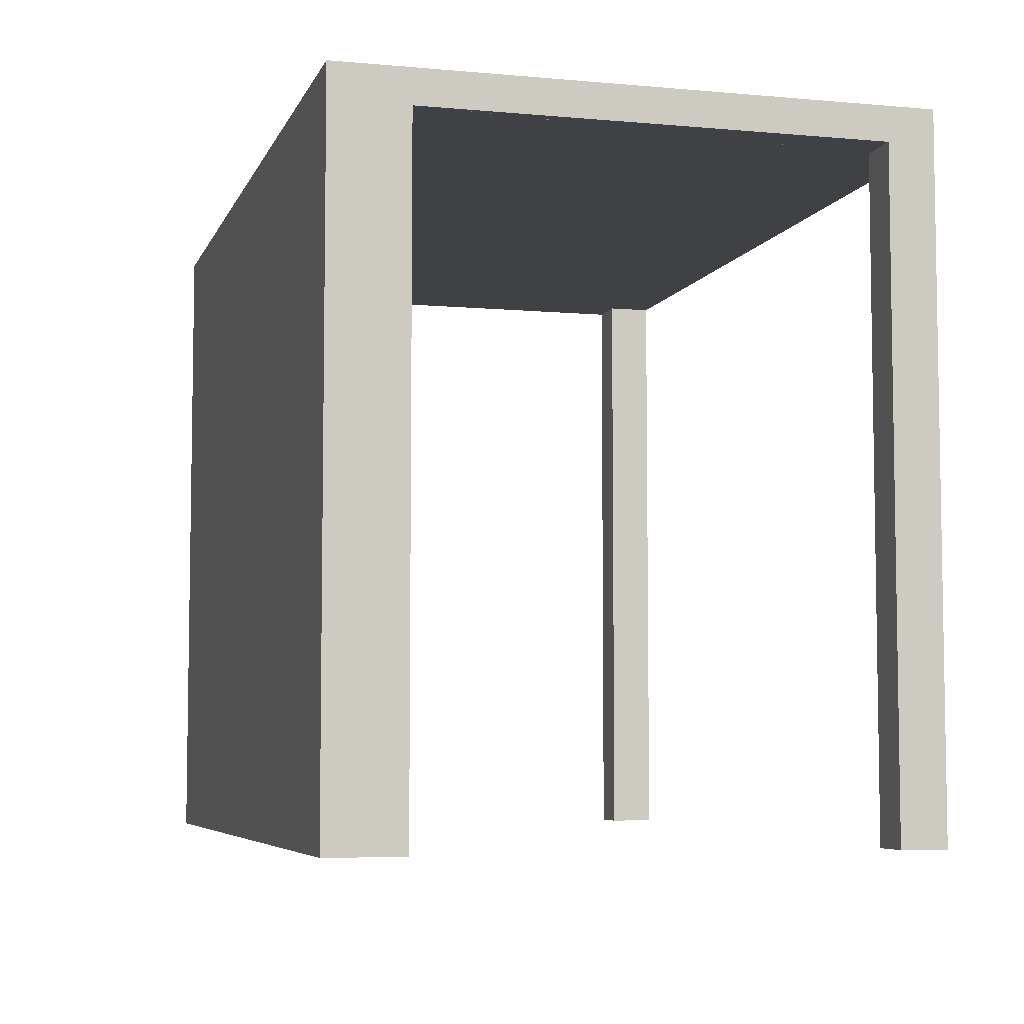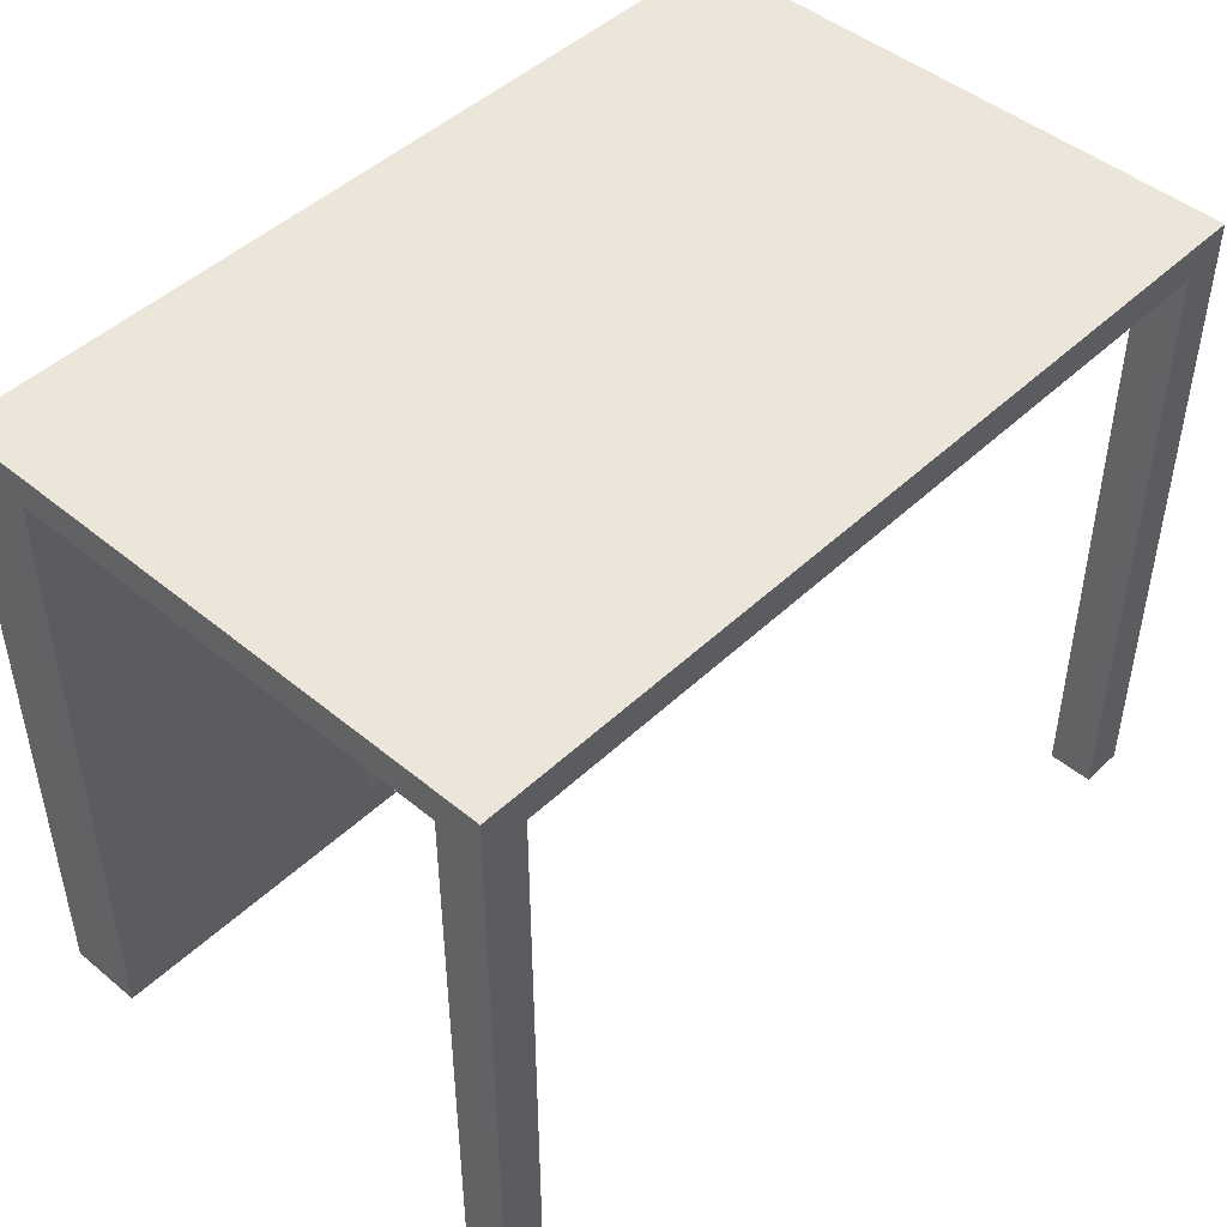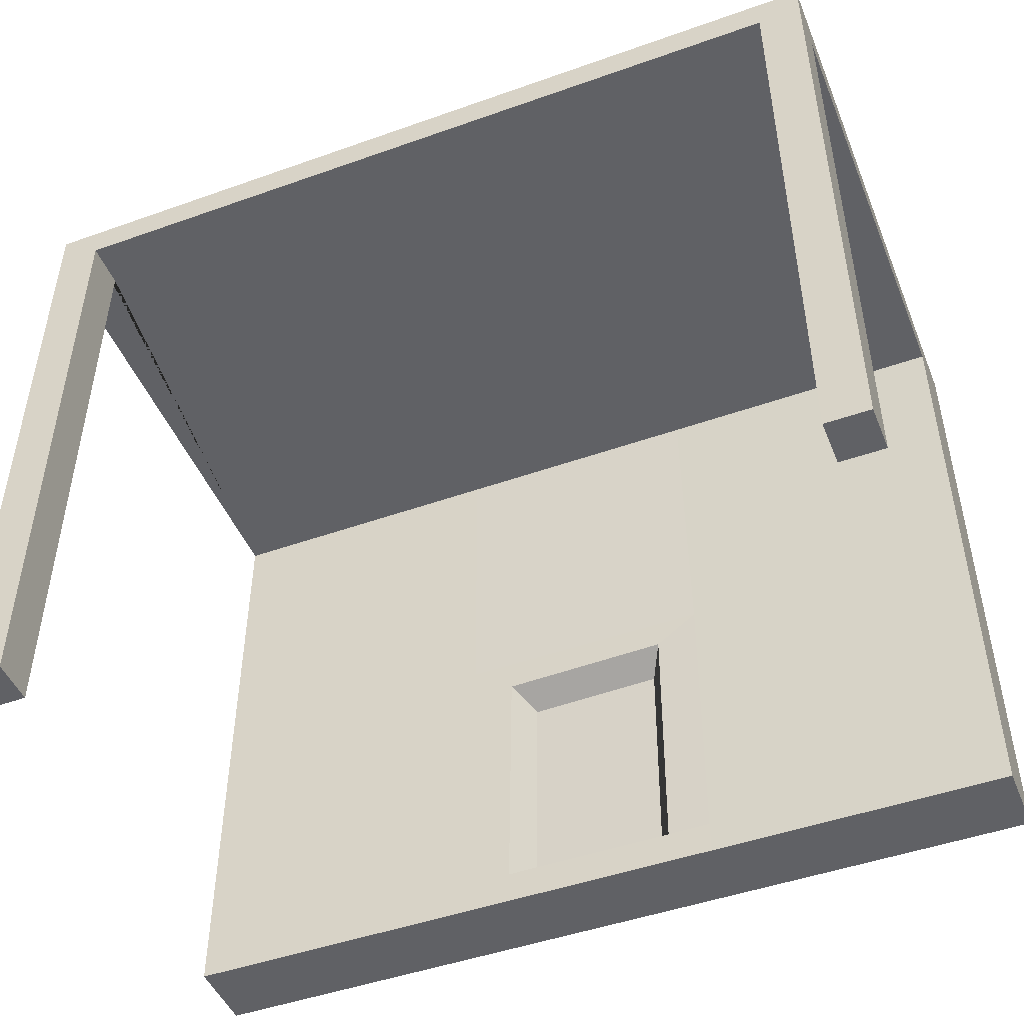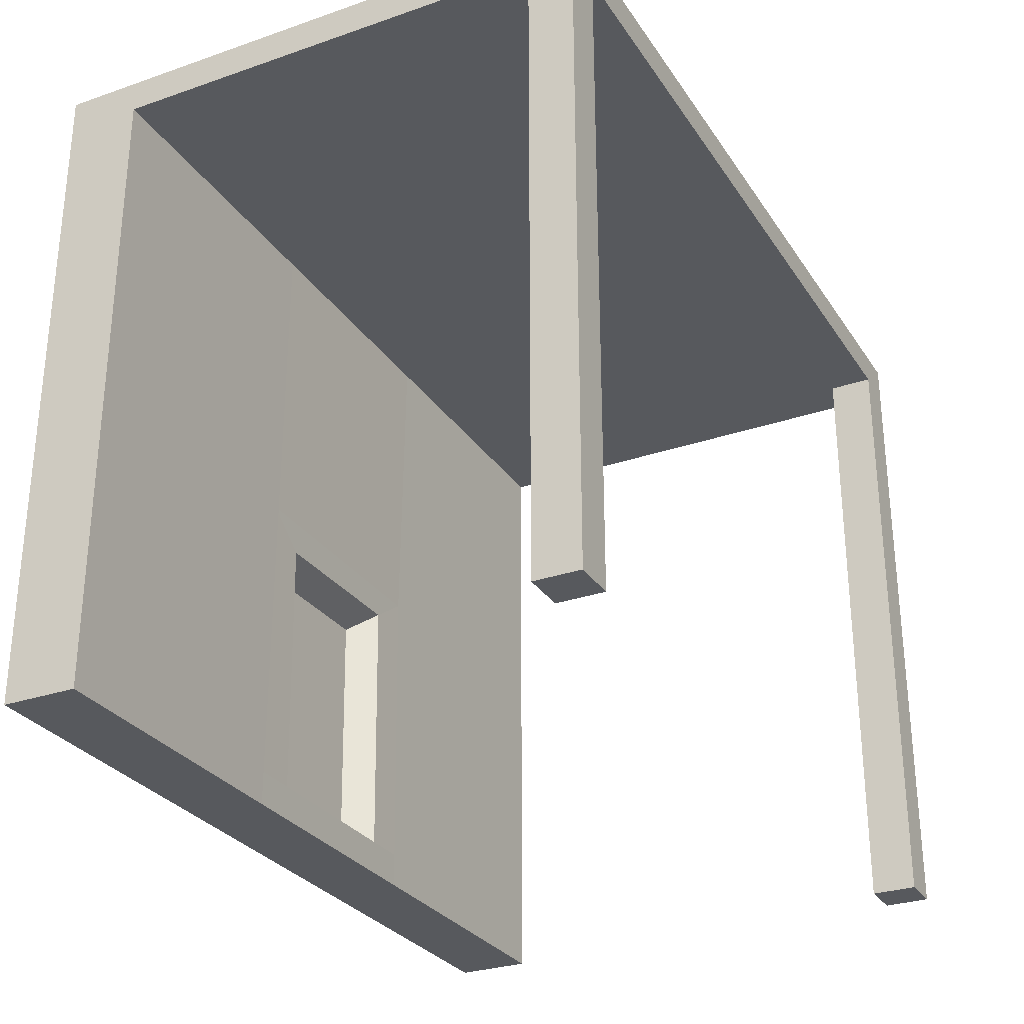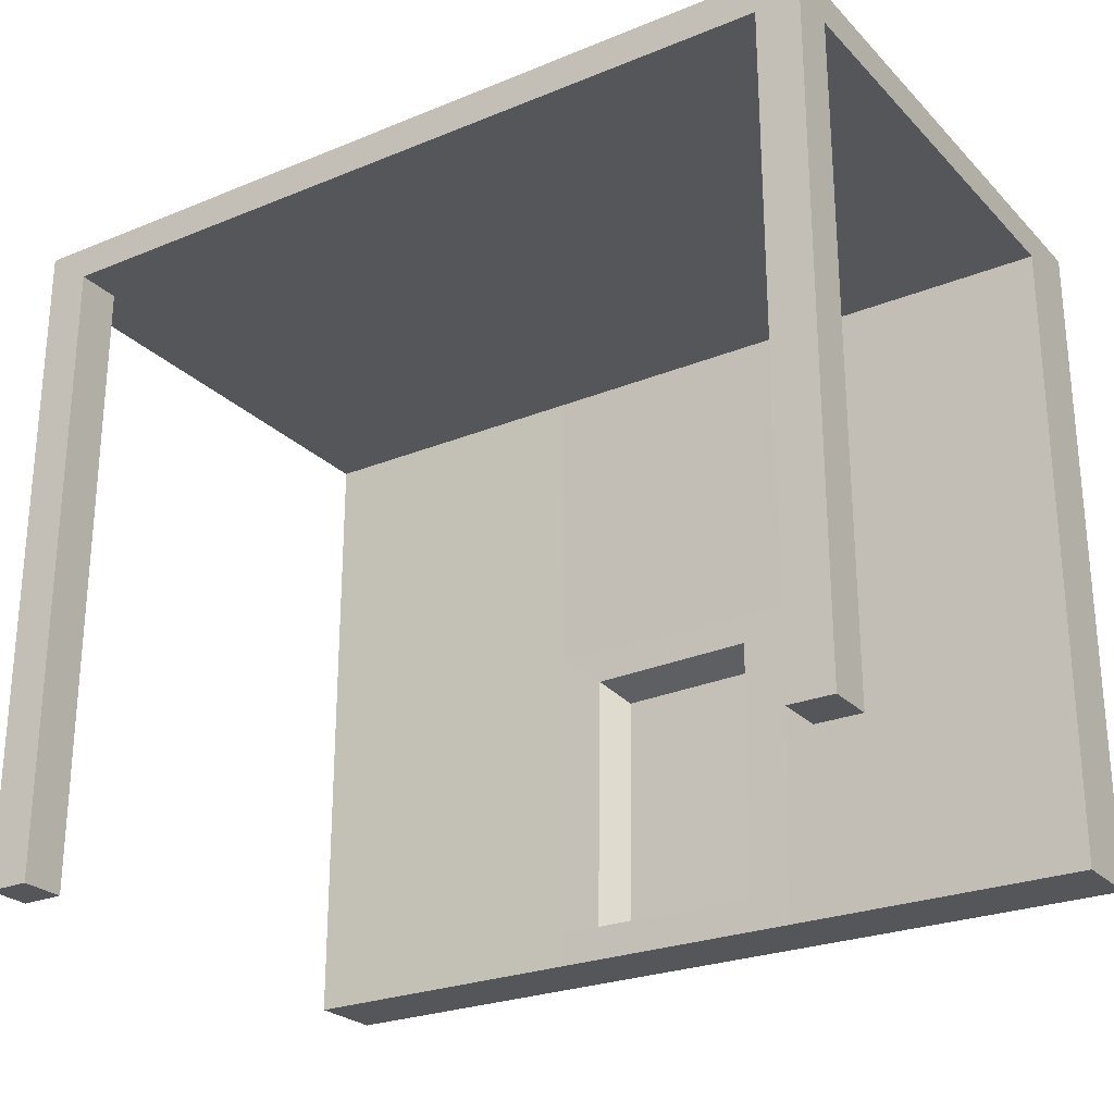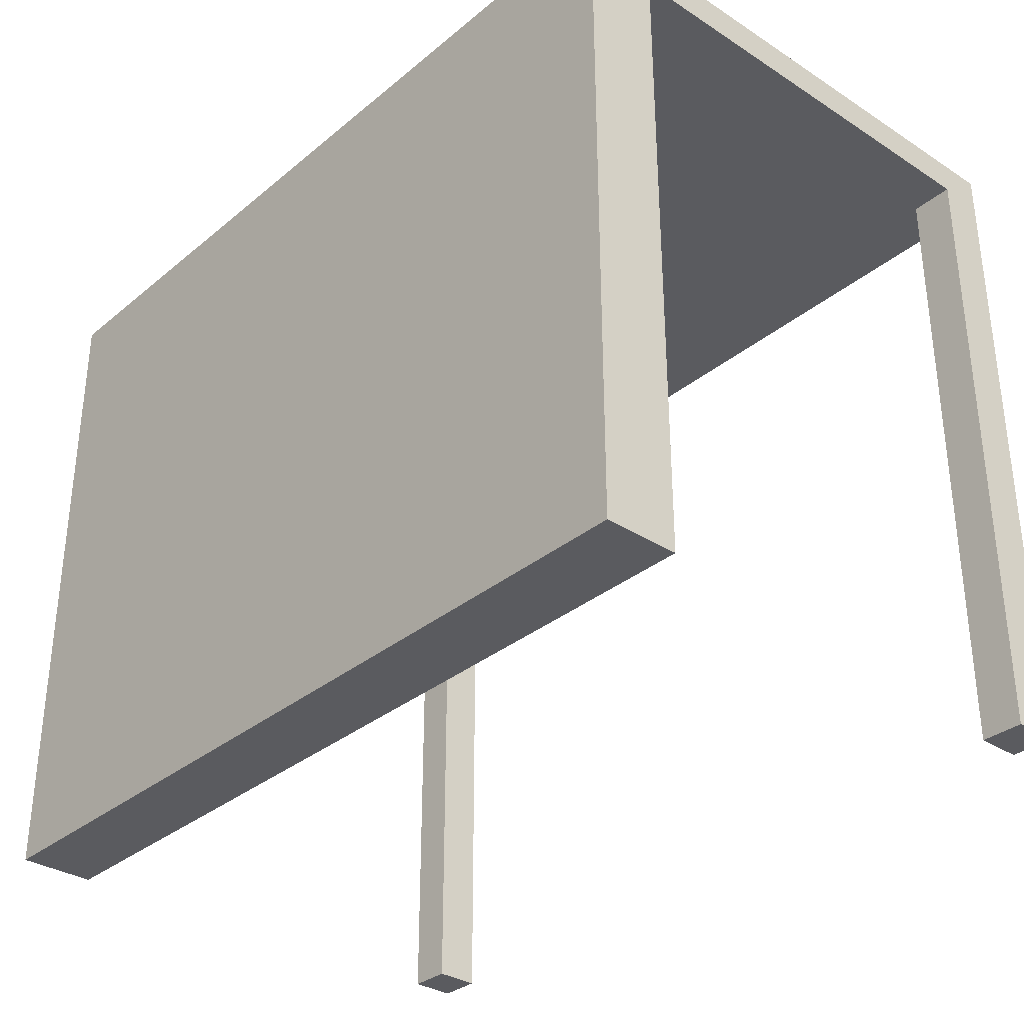
<metadata>
{"format":"obj","ext":"obj","renderer":"f3d","projection":"perspective","resolution":1024,"background":"white","views":[{"elev":-5.9,"azim":-105.4,"up":"+Y"},{"elev":46.8,"azim":-46.9,"up":"+Y"},{"elev":-47.5,"azim":21.8,"up":"+Y"},{"elev":-29.1,"azim":-62.9,"up":"+Y"},{"elev":-25.5,"azim":33.2,"up":"+Y"},{"elev":-32.9,"azim":-131.6,"up":"+Y"}]}
</metadata>
<code>
o Подъзд
v -1.6 1.75 -0.14
v 1.6 1.75 -0.14
v -1.6 1.75 0.14
v 1.6 1.75 0.14
v -1.6 1.625 1.96
v -1.6 1.75 1.96
v 1.6 1.75 1.96
v 1.6 1.625 1.96
v -1.44 1.625 1.96
v -1.6 1.625 1.792
v -1.44 1.625 1.792
v 1.6 1.625 1.792
v 1.44 1.625 1.96
v 1.44 1.625 1.792
v -1.6 -0.75 1.96
v -1.44 -0.75 1.96
v -1.6 -0.75 1.792
v -1.44 -0.75 1.792
v 1.44 -0.75 1.96
v 1.6 -0.75 1.96
v 1.6 -0.75 1.792
v 1.44 -0.75 1.792
v -1.6 -0.75 -0.14
v -1.6 -0.75 0.14
v 1.6 -0.75 -0.14
v 1.6 -0.75 0.14
v 1.6 1.625 0.14
v -1.6 1.625 0.14
v -0.32 -0.75 0.14
v -0.48 1.625 0.14
v 0.32 -0.75 0.14
v 0.48 1.625 0.14
v -0.2482 0.2934 0.007769
v 0.262 0.3033 0.007769
v -0.4759 0.4848 0.1237
v 0.48 -0.75 0.14
v -0.48 -0.75 0.14
v 0.4841 0.4848 0.1237
v -0.2523 -0.5912 0.02405
v 0.2579 -0.5912 0.02405
v 0.48 -0.625 0.14
v -0.48 -0.625 0.14
v -0.3159 0.3598 0.1237
v 0.3241 0.3722 0.1237
v -0.32 -0.625 0.14
v 0.32 -0.625 0.14
f 24 28 3 1 23
f 23 1 2 25
f 24 23 25 26 36 31 29 37
f 2 1 3 4
f 28 30 32 27 12 14 13 9 11 10
f 7 6 5 9 13 8
f 27 4 7 8 12
f 3 28 10 5 6
f 4 3 6 7
f 11 9 16 18
f 8 13 19 20
f 17 18 16 15
f 9 5 15 16
f 10 11 18 17
f 5 10 17 15
f 19 22 21 20
f 13 14 22 19
f 12 8 20 21
f 14 12 21 22
f 26 27 32 38 41 36
f 25 2 4 27 26
f 29 45 42 37
f 31 46 45 29
f 43 44 38 35
f 37 42 35 30 28 24
f 36 41 46 31
f 35 38 32 30
f 42 45 43 35
f 46 41 38 44
f 39 40 34 33
f 33 34 44 43
f 39 33 43 45
f 34 40 46 44
f 40 39 45 46

</code>
